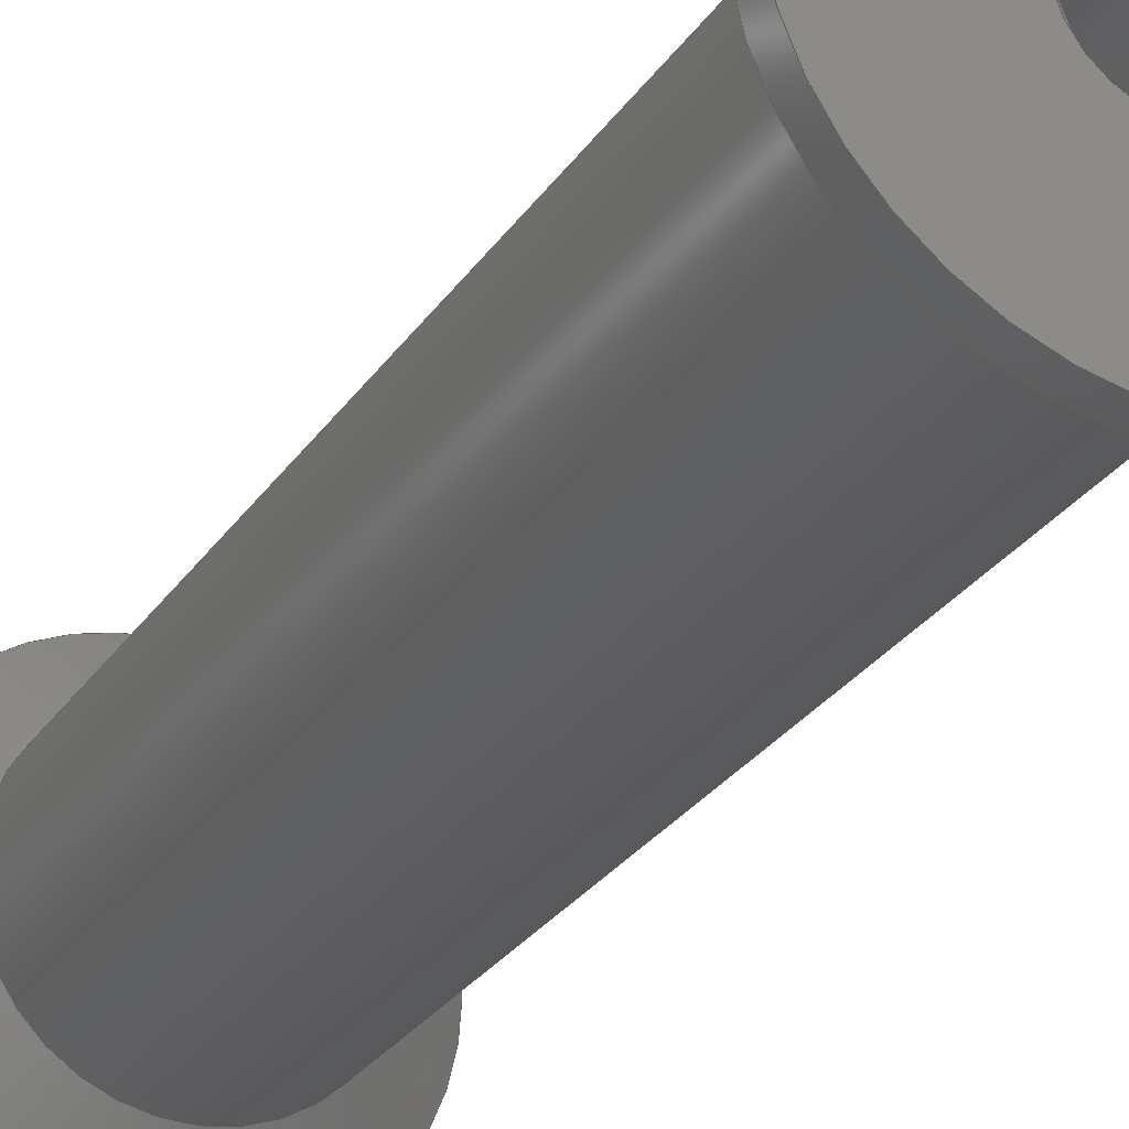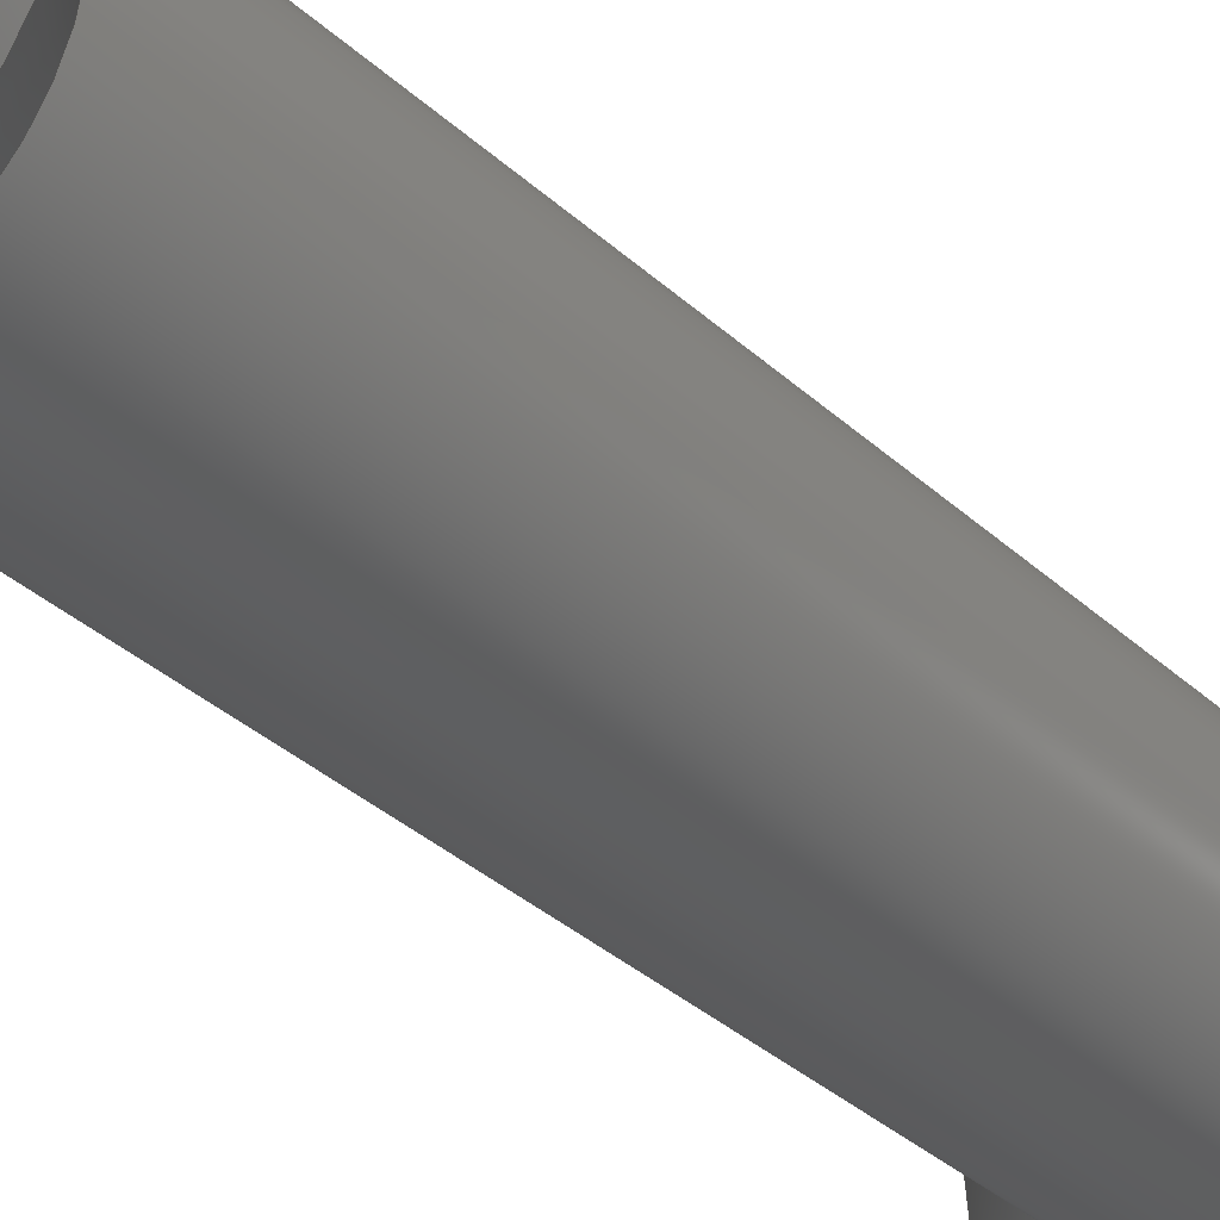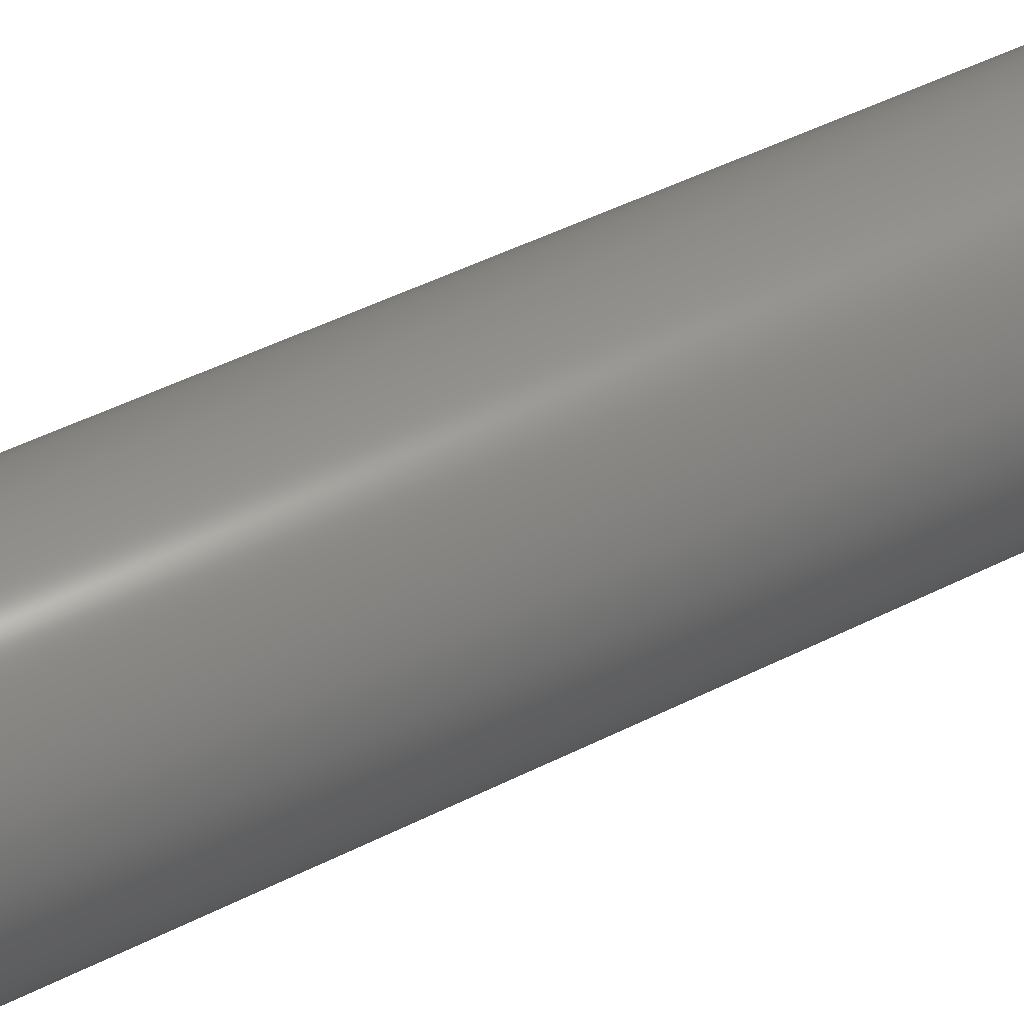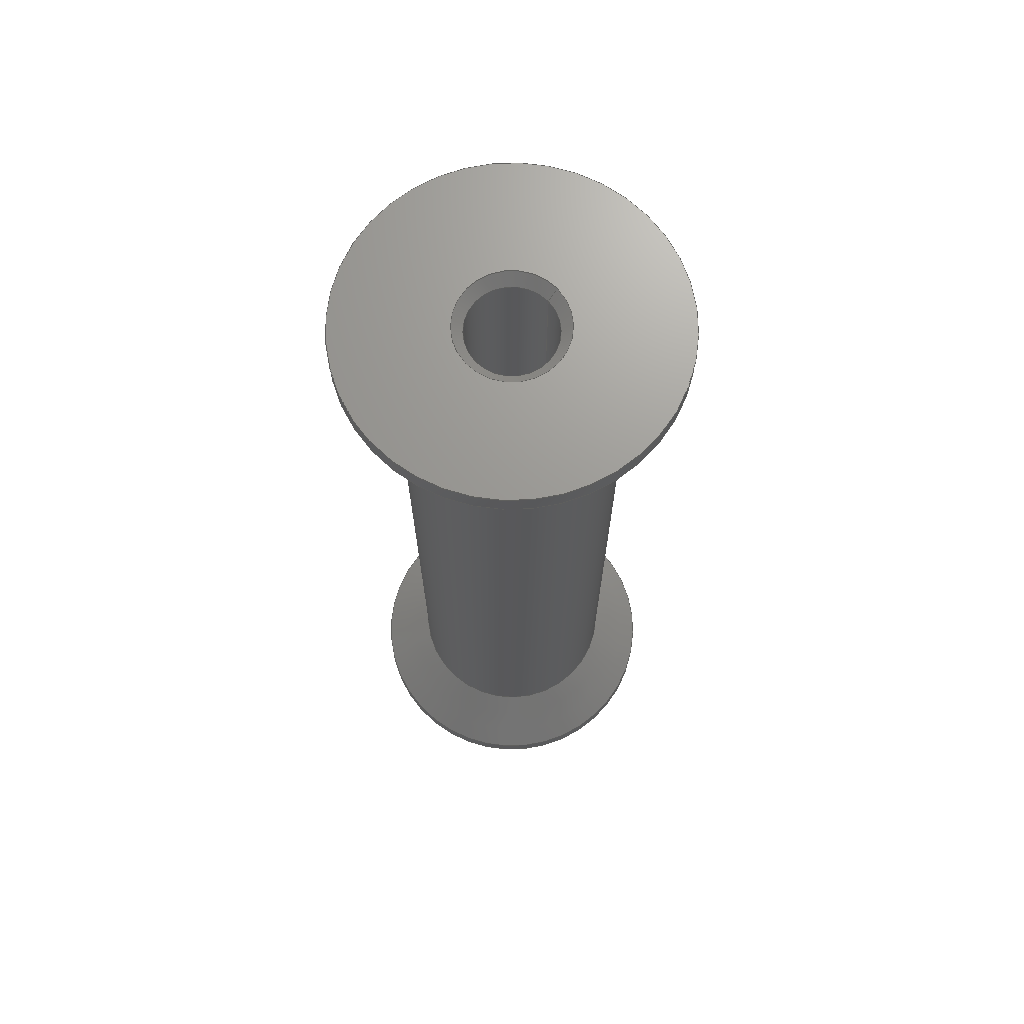
<metadata>
{"format":"step","ext":"step","renderer":"f3d","projection":"perspective","resolution":1024,"background":"white","views":[{"elev":-26.7,"azim":154.1,"up":"+Z"},{"elev":-34.3,"azim":39.2,"up":"+Z"},{"elev":47.3,"azim":60.2,"up":"+Z"},{"elev":69.9,"azim":137.9,"up":"+Y"}]}
</metadata>
<code>
ISO-10303-21;
DATA;
#1=MECHANICAL_DESIGN_GEOMETRIC_PRESENTATION_REPRESENTATION('',(#4),#266);
#2=SHAPE_REPRESENTATION_RELATIONSHIP('SRR','None',#273,#3);
#3=ADVANCED_BREP_SHAPE_REPRESENTATION('',(#5),#265);
#4=STYLED_ITEM('',(#282),#5);
#5=MANIFOLD_SOLID_BREP('02_22__XP__Spool_Holder_Roll___V1',#140);
#6=FACE_BOUND('',#27,.T.);
#7=FACE_BOUND('',#32,.T.);
#8=PLANE('',#159);
#9=PLANE('',#167);
#10=CONICAL_SURFACE('',#157,13,0.7854);
#11=CONICAL_SURFACE('',#161,4.65,0.7854);
#12=CONICAL_SURFACE('',#165,4.65,0.7854);
#13=CONICAL_SURFACE('',#171,13,0.7854);
#14=FACE_OUTER_BOUND('',#24,.T.);
#15=FACE_OUTER_BOUND('',#25,.T.);
#16=FACE_OUTER_BOUND('',#26,.T.);
#17=FACE_OUTER_BOUND('',#28,.T.);
#18=FACE_OUTER_BOUND('',#29,.T.);
#19=FACE_OUTER_BOUND('',#30,.T.);
#20=FACE_OUTER_BOUND('',#31,.T.);
#21=FACE_OUTER_BOUND('',#33,.T.);
#22=FACE_OUTER_BOUND('',#34,.T.);
#23=FACE_OUTER_BOUND('',#35,.T.);
#24=EDGE_LOOP('',(#90,#91,#92,#93));
#25=EDGE_LOOP('',(#94,#95,#96,#97));
#26=EDGE_LOOP('',(#98));
#27=EDGE_LOOP('',(#99));
#28=EDGE_LOOP('',(#100,#101,#102,#103));
#29=EDGE_LOOP('',(#104,#105,#106,#107));
#30=EDGE_LOOP('',(#108,#109,#110,#111));
#31=EDGE_LOOP('',(#112));
#32=EDGE_LOOP('',(#113));
#33=EDGE_LOOP('',(#114,#115,#116,#117));
#34=EDGE_LOOP('',(#118,#119,#120,#121));
#35=EDGE_LOOP('',(#122,#123,#124,#125));
#36=LINE('',#229,#44);
#37=LINE('',#234,#45);
#38=LINE('',#240,#46);
#39=LINE('',#245,#47);
#40=LINE('',#249,#48);
#41=LINE('',#255,#49);
#42=LINE('',#259,#50);
#43=LINE('',#262,#51);
#44=VECTOR('',#180,15.5);
#45=VECTOR('',#187,13);
#46=VECTOR('',#194,4.65);
#47=VECTOR('',#201,4.15);
#48=VECTOR('',#206,4.65);
#49=VECTOR('',#213,12.5);
#50=VECTOR('',#218,13);
#51=VECTOR('',#223,15.5);
#52=CIRCLE('',#155,15.5);
#53=CIRCLE('',#156,15.5);
#54=CIRCLE('',#158,10.5);
#55=CIRCLE('',#160,5.15);
#56=CIRCLE('',#162,4.15);
#57=CIRCLE('',#164,4.15);
#58=CIRCLE('',#166,5.15);
#59=CIRCLE('',#168,15.5);
#60=CIRCLE('',#170,10.5);
#61=CIRCLE('',#172,15.5);
#62=VERTEX_POINT('',#226);
#63=VERTEX_POINT('',#228);
#64=VERTEX_POINT('',#232);
#65=VERTEX_POINT('',#236);
#66=VERTEX_POINT('',#239);
#67=VERTEX_POINT('',#243);
#68=VERTEX_POINT('',#247);
#69=VERTEX_POINT('',#251);
#70=VERTEX_POINT('',#254);
#71=VERTEX_POINT('',#258);
#72=EDGE_CURVE('',#62,#62,#52,.T.);
#73=EDGE_CURVE('',#62,#63,#36,.T.);
#74=EDGE_CURVE('',#63,#63,#53,.T.);
#75=EDGE_CURVE('',#64,#64,#54,.T.);
#76=EDGE_CURVE('',#64,#62,#37,.T.);
#77=EDGE_CURVE('',#65,#65,#55,.T.);
#78=EDGE_CURVE('',#65,#66,#38,.T.);
#79=EDGE_CURVE('',#66,#66,#56,.T.);
#80=EDGE_CURVE('',#67,#67,#57,.T.);
#81=EDGE_CURVE('',#67,#66,#39,.T.);
#82=EDGE_CURVE('',#68,#68,#58,.T.);
#83=EDGE_CURVE('',#68,#67,#40,.T.);
#84=EDGE_CURVE('',#69,#69,#59,.T.);
#85=EDGE_CURVE('',#64,#70,#41,.T.);
#86=EDGE_CURVE('',#70,#70,#60,.T.);
#87=EDGE_CURVE('',#70,#71,#42,.T.);
#88=EDGE_CURVE('',#71,#71,#61,.T.);
#89=EDGE_CURVE('',#71,#69,#43,.T.);
#90=ORIENTED_EDGE('',*,*,#72,.T.);
#91=ORIENTED_EDGE('',*,*,#73,.T.);
#92=ORIENTED_EDGE('',*,*,#74,.F.);
#93=ORIENTED_EDGE('',*,*,#73,.F.);
#94=ORIENTED_EDGE('',*,*,#75,.F.);
#95=ORIENTED_EDGE('',*,*,#76,.T.);
#96=ORIENTED_EDGE('',*,*,#72,.F.);
#97=ORIENTED_EDGE('',*,*,#76,.F.);
#98=ORIENTED_EDGE('',*,*,#74,.T.);
#99=ORIENTED_EDGE('',*,*,#77,.F.);
#100=ORIENTED_EDGE('',*,*,#77,.T.);
#101=ORIENTED_EDGE('',*,*,#78,.T.);
#102=ORIENTED_EDGE('',*,*,#79,.T.);
#103=ORIENTED_EDGE('',*,*,#78,.F.);
#104=ORIENTED_EDGE('',*,*,#80,.F.);
#105=ORIENTED_EDGE('',*,*,#81,.T.);
#106=ORIENTED_EDGE('',*,*,#79,.F.);
#107=ORIENTED_EDGE('',*,*,#81,.F.);
#108=ORIENTED_EDGE('',*,*,#82,.T.);
#109=ORIENTED_EDGE('',*,*,#83,.T.);
#110=ORIENTED_EDGE('',*,*,#80,.T.);
#111=ORIENTED_EDGE('',*,*,#83,.F.);
#112=ORIENTED_EDGE('',*,*,#84,.F.);
#113=ORIENTED_EDGE('',*,*,#82,.F.);
#114=ORIENTED_EDGE('',*,*,#75,.T.);
#115=ORIENTED_EDGE('',*,*,#85,.T.);
#116=ORIENTED_EDGE('',*,*,#86,.F.);
#117=ORIENTED_EDGE('',*,*,#85,.F.);
#118=ORIENTED_EDGE('',*,*,#86,.T.);
#119=ORIENTED_EDGE('',*,*,#87,.T.);
#120=ORIENTED_EDGE('',*,*,#88,.T.);
#121=ORIENTED_EDGE('',*,*,#87,.F.);
#122=ORIENTED_EDGE('',*,*,#88,.F.);
#123=ORIENTED_EDGE('',*,*,#89,.T.);
#124=ORIENTED_EDGE('',*,*,#84,.T.);
#125=ORIENTED_EDGE('',*,*,#89,.F.);
#126=CYLINDRICAL_SURFACE('',#154,15.5);
#127=CYLINDRICAL_SURFACE('',#163,4.15);
#128=CYLINDRICAL_SURFACE('',#169,10.5);
#129=CYLINDRICAL_SURFACE('',#173,15.5);
#130=ADVANCED_FACE('',(#14),#126,.T.);
#131=ADVANCED_FACE('',(#15),#10,.T.);
#132=ADVANCED_FACE('',(#16,#6),#8,.T.);
#133=ADVANCED_FACE('',(#17),#11,.F.);
#134=ADVANCED_FACE('',(#18),#127,.F.);
#135=ADVANCED_FACE('',(#19),#12,.F.);
#136=ADVANCED_FACE('',(#20,#7),#9,.F.);
#137=ADVANCED_FACE('',(#21),#128,.T.);
#138=ADVANCED_FACE('',(#22),#13,.T.);
#139=ADVANCED_FACE('',(#23),#129,.T.);
#140=CLOSED_SHELL('',(#130,#131,#132,#133,#134,#135,#136,#137,#138,#139));
#141=DERIVED_UNIT_ELEMENT(#143,1);
#142=DERIVED_UNIT_ELEMENT(#268,-3);
#143=(
MASS_UNIT()
NAMED_UNIT(*)
SI_UNIT(.KILO.,.GRAM.)
);
#144=DERIVED_UNIT((#141,#142));
#145=MEASURE_REPRESENTATION_ITEM('density measure',
POSITIVE_RATIO_MEASURE(1060),#144);
#146=PROPERTY_DEFINITION_REPRESENTATION(#151,#148);
#147=PROPERTY_DEFINITION_REPRESENTATION(#152,#149);
#148=REPRESENTATION('material name',(#150),#265);
#149=REPRESENTATION('density',(#145),#265);
#150=DESCRIPTIVE_REPRESENTATION_ITEM('ABS Plastic','ABS Plastic');
#151=PROPERTY_DEFINITION('material property','material name',#275);
#152=PROPERTY_DEFINITION('material property','density of part',#275);
#153=AXIS2_PLACEMENT_3D('',#224,#174,#175);
#154=AXIS2_PLACEMENT_3D('',#225,#176,#177);
#155=AXIS2_PLACEMENT_3D('',#227,#178,#179);
#156=AXIS2_PLACEMENT_3D('',#230,#181,#182);
#157=AXIS2_PLACEMENT_3D('',#231,#183,#184);
#158=AXIS2_PLACEMENT_3D('',#233,#185,#186);
#159=AXIS2_PLACEMENT_3D('',#235,#188,#189);
#160=AXIS2_PLACEMENT_3D('',#237,#190,#191);
#161=AXIS2_PLACEMENT_3D('',#238,#192,#193);
#162=AXIS2_PLACEMENT_3D('',#241,#195,#196);
#163=AXIS2_PLACEMENT_3D('',#242,#197,#198);
#164=AXIS2_PLACEMENT_3D('',#244,#199,#200);
#165=AXIS2_PLACEMENT_3D('',#246,#202,#203);
#166=AXIS2_PLACEMENT_3D('',#248,#204,#205);
#167=AXIS2_PLACEMENT_3D('',#250,#207,#208);
#168=AXIS2_PLACEMENT_3D('',#252,#209,#210);
#169=AXIS2_PLACEMENT_3D('',#253,#211,#212);
#170=AXIS2_PLACEMENT_3D('',#256,#214,#215);
#171=AXIS2_PLACEMENT_3D('',#257,#216,#217);
#172=AXIS2_PLACEMENT_3D('',#260,#219,#220);
#173=AXIS2_PLACEMENT_3D('',#261,#221,#222);
#174=DIRECTION('axis',(0,0,1));
#175=DIRECTION('refdir',(1,0,0));
#176=DIRECTION('center_axis',(0,1,0));
#177=DIRECTION('ref_axis',(1,0,0));
#178=DIRECTION('center_axis',(0,1,0));
#179=DIRECTION('ref_axis',(1,0,0));
#180=DIRECTION('',(0,1,0));
#181=DIRECTION('center_axis',(0,1,0));
#182=DIRECTION('ref_axis',(1,0,0));
#183=DIRECTION('center_axis',(0,1,0));
#184=DIRECTION('ref_axis',(1,0,0));
#185=DIRECTION('center_axis',(0,-1,0));
#186=DIRECTION('ref_axis',(1,0,0));
#187=DIRECTION('',(-0.7071,0.7071,8.66e-17));
#188=DIRECTION('center_axis',(0,1,0));
#189=DIRECTION('ref_axis',(1,0,0));
#190=DIRECTION('center_axis',(0,1,0));
#191=DIRECTION('ref_axis',(1,0,0));
#192=DIRECTION('center_axis',(0,1,0));
#193=DIRECTION('ref_axis',(1,0,0));
#194=DIRECTION('',(0.7071,-0.7071,-8.66e-17));
#195=DIRECTION('center_axis',(0,-1,0));
#196=DIRECTION('ref_axis',(1,0,0));
#197=DIRECTION('center_axis',(0,1,0));
#198=DIRECTION('ref_axis',(1,0,0));
#199=DIRECTION('center_axis',(0,1,0));
#200=DIRECTION('ref_axis',(1,0,0));
#201=DIRECTION('',(0,1,0));
#202=DIRECTION('center_axis',(0,-1,0));
#203=DIRECTION('ref_axis',(1,0,0));
#204=DIRECTION('center_axis',(0,-1,0));
#205=DIRECTION('ref_axis',(1,0,0));
#206=DIRECTION('',(0.7071,0.7071,8.66e-17));
#207=DIRECTION('center_axis',(0,1,0));
#208=DIRECTION('ref_axis',(1,0,0));
#209=DIRECTION('center_axis',(0,1,0));
#210=DIRECTION('ref_axis',(1,0,0));
#211=DIRECTION('center_axis',(0,1,0));
#212=DIRECTION('ref_axis',(1,0,0));
#213=DIRECTION('',(0,-1,0));
#214=DIRECTION('center_axis',(0,-1,0));
#215=DIRECTION('ref_axis',(1,0,0));
#216=DIRECTION('center_axis',(0,-1,0));
#217=DIRECTION('ref_axis',(1,0,0));
#218=DIRECTION('',(-0.7071,-0.7071,8.66e-17));
#219=DIRECTION('center_axis',(0,1,0));
#220=DIRECTION('ref_axis',(1,0,0));
#221=DIRECTION('center_axis',(0,1,0));
#222=DIRECTION('ref_axis',(1,0,0));
#223=DIRECTION('',(0,-1,0));
#224=CARTESIAN_POINT('',(0,0,0));
#225=CARTESIAN_POINT('Origin',(1.11e-15,96,17.5));
#226=CARTESIAN_POINT('',(-15.5,91,17.5));
#227=CARTESIAN_POINT('Origin',(1.11e-15,91,17.5));
#228=CARTESIAN_POINT('',(-15.5,93,17.5));
#229=CARTESIAN_POINT('',(-15.5,96,17.5));
#230=CARTESIAN_POINT('Origin',(1.11e-15,93,17.5));
#231=CARTESIAN_POINT('Origin',(1.11e-15,88.5,17.5));
#232=CARTESIAN_POINT('',(-10.5,86,17.5));
#233=CARTESIAN_POINT('Origin',(1.11e-15,86,17.5));
#234=CARTESIAN_POINT('',(-13,88.5,17.5));
#235=CARTESIAN_POINT('Origin',(1.11e-15,93,17.5));
#236=CARTESIAN_POINT('',(-5.15,93,17.5));
#237=CARTESIAN_POINT('Origin',(1.11e-15,93,17.5));
#238=CARTESIAN_POINT('Origin',(1.11e-15,92.5,17.5));
#239=CARTESIAN_POINT('',(-4.15,92,17.5));
#240=CARTESIAN_POINT('',(-4.65,92.5,17.5));
#241=CARTESIAN_POINT('Origin',(1.11e-15,92,17.5));
#242=CARTESIAN_POINT('Origin',(0,3,17.5));
#243=CARTESIAN_POINT('',(-4.15,4,17.5));
#244=CARTESIAN_POINT('Origin',(0,4,17.5));
#245=CARTESIAN_POINT('',(-4.15,3,17.5));
#246=CARTESIAN_POINT('Origin',(0,3.5,17.5));
#247=CARTESIAN_POINT('',(-5.15,3,17.5));
#248=CARTESIAN_POINT('Origin',(0,3,17.5));
#249=CARTESIAN_POINT('',(-4.65,3.5,17.5));
#250=CARTESIAN_POINT('Origin',(0,3,17.5));
#251=CARTESIAN_POINT('',(-15.5,3,17.5));
#252=CARTESIAN_POINT('Origin',(0,3,17.5));
#253=CARTESIAN_POINT('Origin',(0,0,17.5));
#254=CARTESIAN_POINT('',(-10.5,10,17.5));
#255=CARTESIAN_POINT('',(-10.5,0,17.5));
#256=CARTESIAN_POINT('Origin',(0,10,17.5));
#257=CARTESIAN_POINT('Origin',(0,7.5,17.5));
#258=CARTESIAN_POINT('',(-15.5,5,17.5));
#259=CARTESIAN_POINT('',(-13,7.5,17.5));
#260=CARTESIAN_POINT('Origin',(0,5,17.5));
#261=CARTESIAN_POINT('Origin',(0,0,17.5));
#262=CARTESIAN_POINT('',(-15.5,0,17.5));
#263=UNCERTAINTY_MEASURE_WITH_UNIT(LENGTH_MEASURE(0.01),#267,
'DISTANCE_ACCURACY_VALUE',
'Maximum model space distance between geometric entities at asserted c
onnectivities');
#264=UNCERTAINTY_MEASURE_WITH_UNIT(LENGTH_MEASURE(0.01),#267,
'DISTANCE_ACCURACY_VALUE',
'Maximum model space distance between geometric entities at asserted c
onnectivities');
#265=(
GEOMETRIC_REPRESENTATION_CONTEXT(3)
GLOBAL_UNCERTAINTY_ASSIGNED_CONTEXT((#263))
GLOBAL_UNIT_ASSIGNED_CONTEXT((#267,#269,#270))
REPRESENTATION_CONTEXT('','3D')
);
#266=(
GEOMETRIC_REPRESENTATION_CONTEXT(3)
GLOBAL_UNCERTAINTY_ASSIGNED_CONTEXT((#264))
GLOBAL_UNIT_ASSIGNED_CONTEXT((#267,#269,#270))
REPRESENTATION_CONTEXT('','3D')
);
#267=(
LENGTH_UNIT()
NAMED_UNIT(*)
SI_UNIT(.MILLI.,.METRE.)
);
#268=(
LENGTH_UNIT()
NAMED_UNIT(*)
SI_UNIT($,.METRE.)
);
#269=(
NAMED_UNIT(*)
PLANE_ANGLE_UNIT()
SI_UNIT($,.RADIAN.)
);
#270=(
NAMED_UNIT(*)
SI_UNIT($,.STERADIAN.)
SOLID_ANGLE_UNIT()
);
#271=SHAPE_DEFINITION_REPRESENTATION(#272,#273);
#272=PRODUCT_DEFINITION_SHAPE('',$,#275);
#273=SHAPE_REPRESENTATION('',(#153),#265);
#274=PRODUCT_DEFINITION_CONTEXT('part definition',#279,'design');
#275=PRODUCT_DEFINITION('02_22__XP__Spool_Holder_Roll___V2',
'02_22__XP__Spool_Holder_Roll___V2 v9',#276,#274);
#276=PRODUCT_DEFINITION_FORMATION('',$,#281);
#277=PRODUCT_RELATED_PRODUCT_CATEGORY(
'02_22__XP__Spool_Holder_Roll___V2 v9',
'02_22__XP__Spool_Holder_Roll___V2 v9',(#281));
#278=APPLICATION_PROTOCOL_DEFINITION('international standard',
'automotive_design',2009,#279);
#279=APPLICATION_CONTEXT(
'Core Data for Automotive Mechanical Design Process');
#280=PRODUCT_CONTEXT('part definition',#279,'mechanical');
#281=PRODUCT('02_22__XP__Spool_Holder_Roll___V2',
'02_22__XP__Spool_Holder_Roll___V2 v9',$,(#280));
#282=PRESENTATION_STYLE_ASSIGNMENT((#283));
#283=SURFACE_STYLE_USAGE(.BOTH.,#284);
#284=SURFACE_SIDE_STYLE('',(#285));
#285=SURFACE_STYLE_FILL_AREA(#286);
#286=FILL_AREA_STYLE('Steel - Satin',(#287));
#287=FILL_AREA_STYLE_COLOUR('Steel - Satin',#288);
#288=COLOUR_RGB('Steel - Satin',0.6275,0.6275,0.6275);
ENDSEC;
END-ISO-10303-21;

</code>
